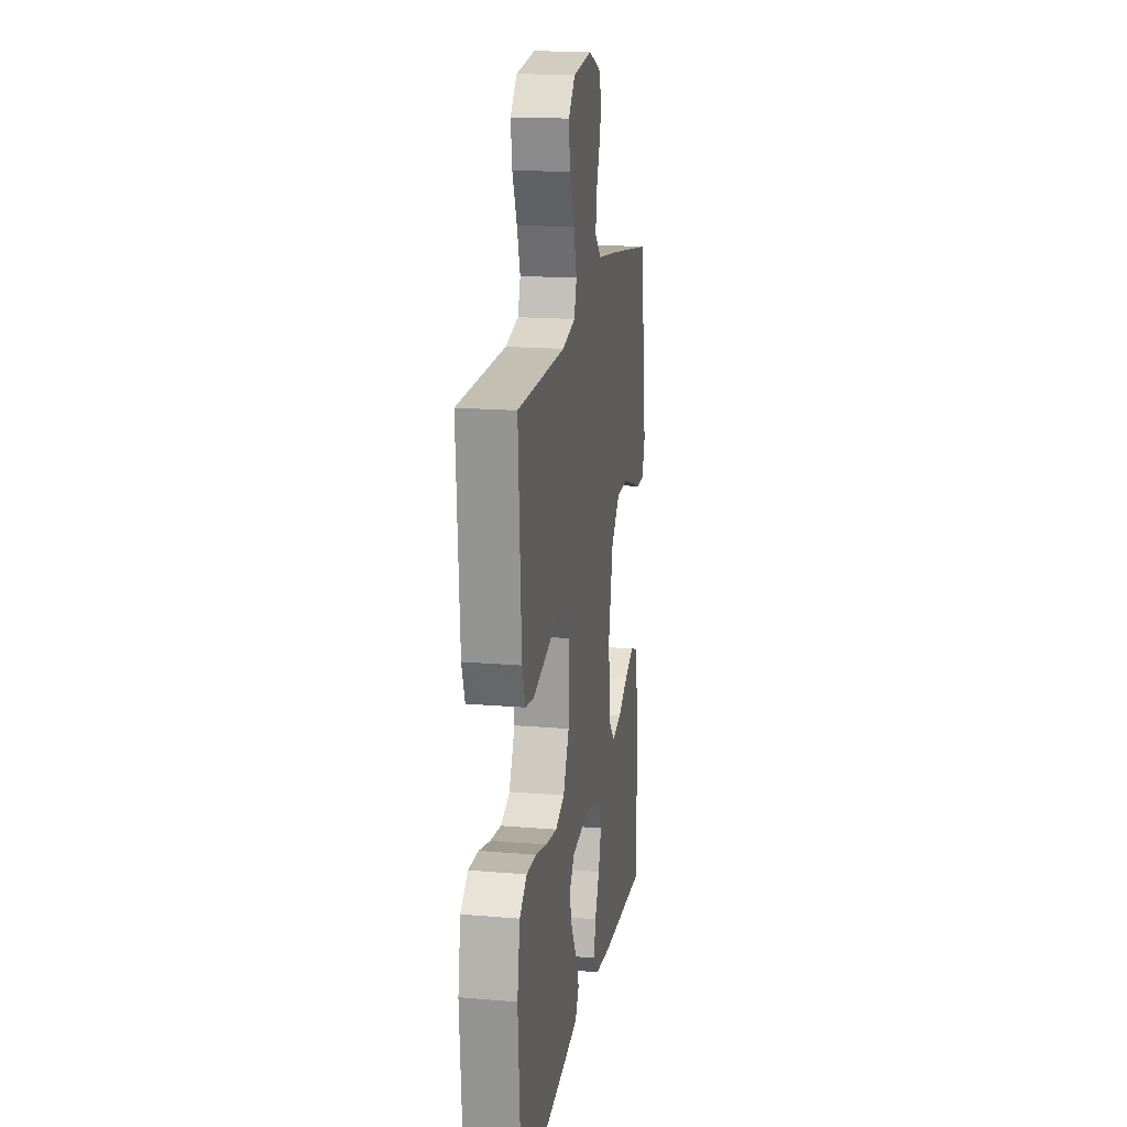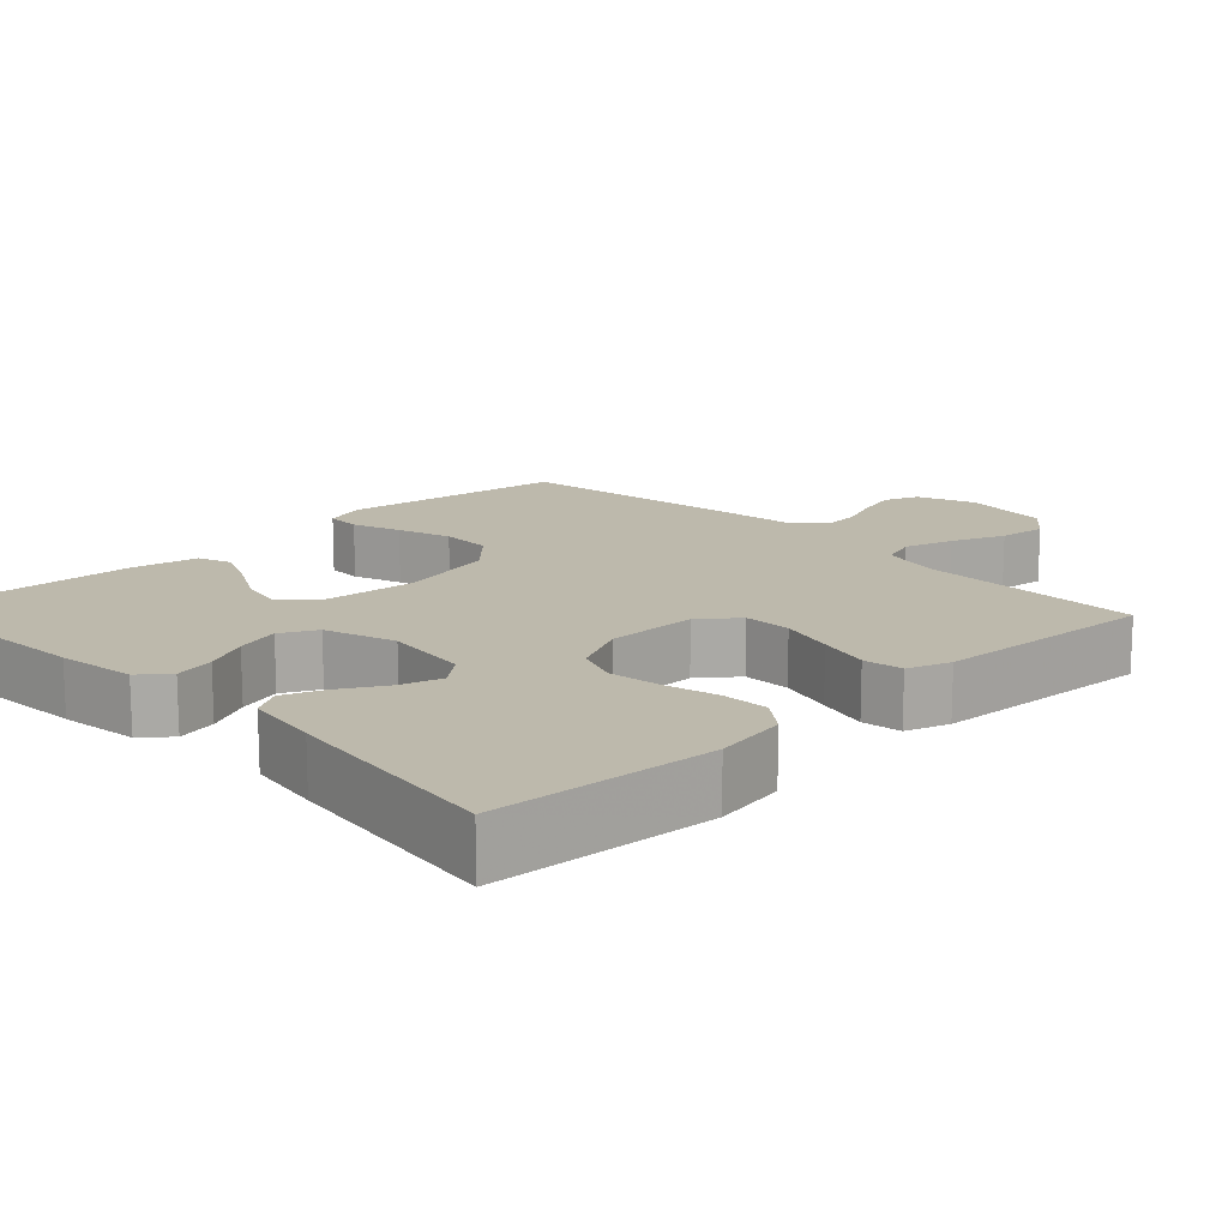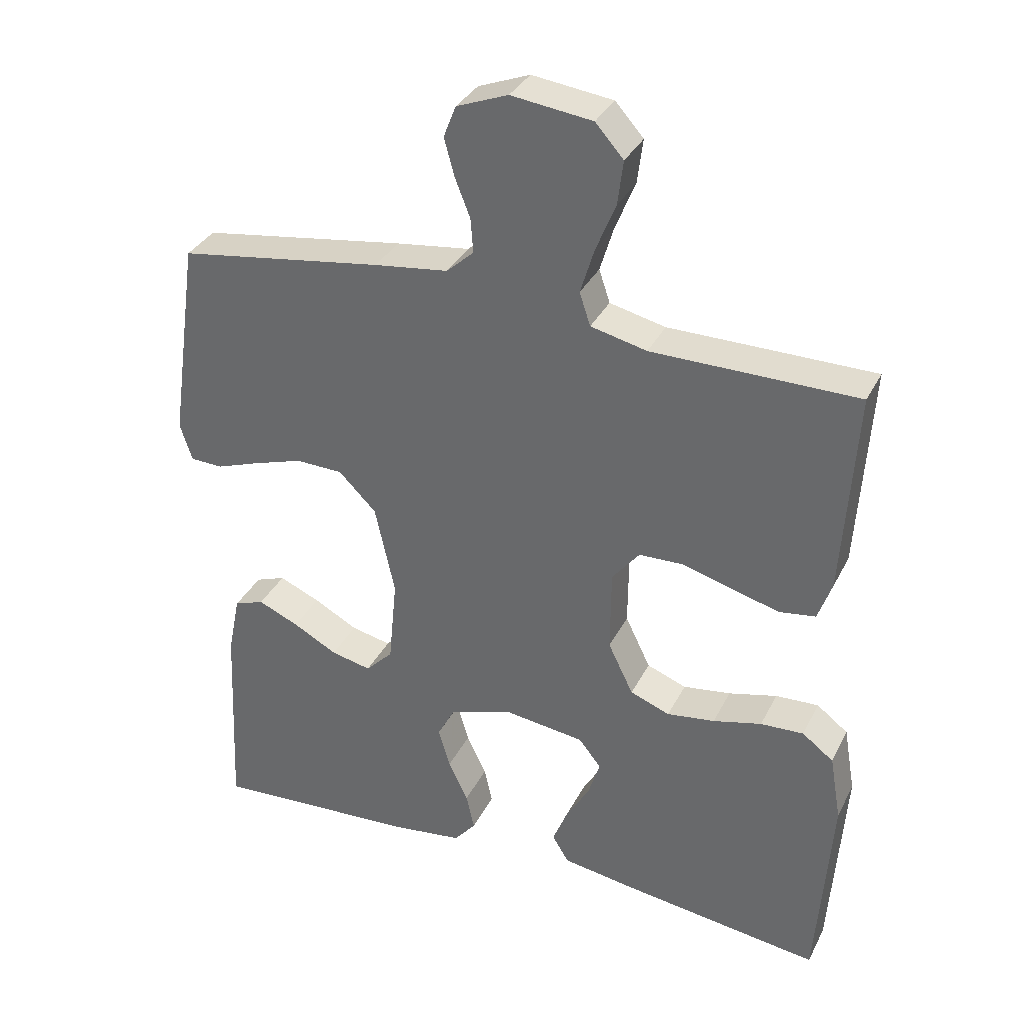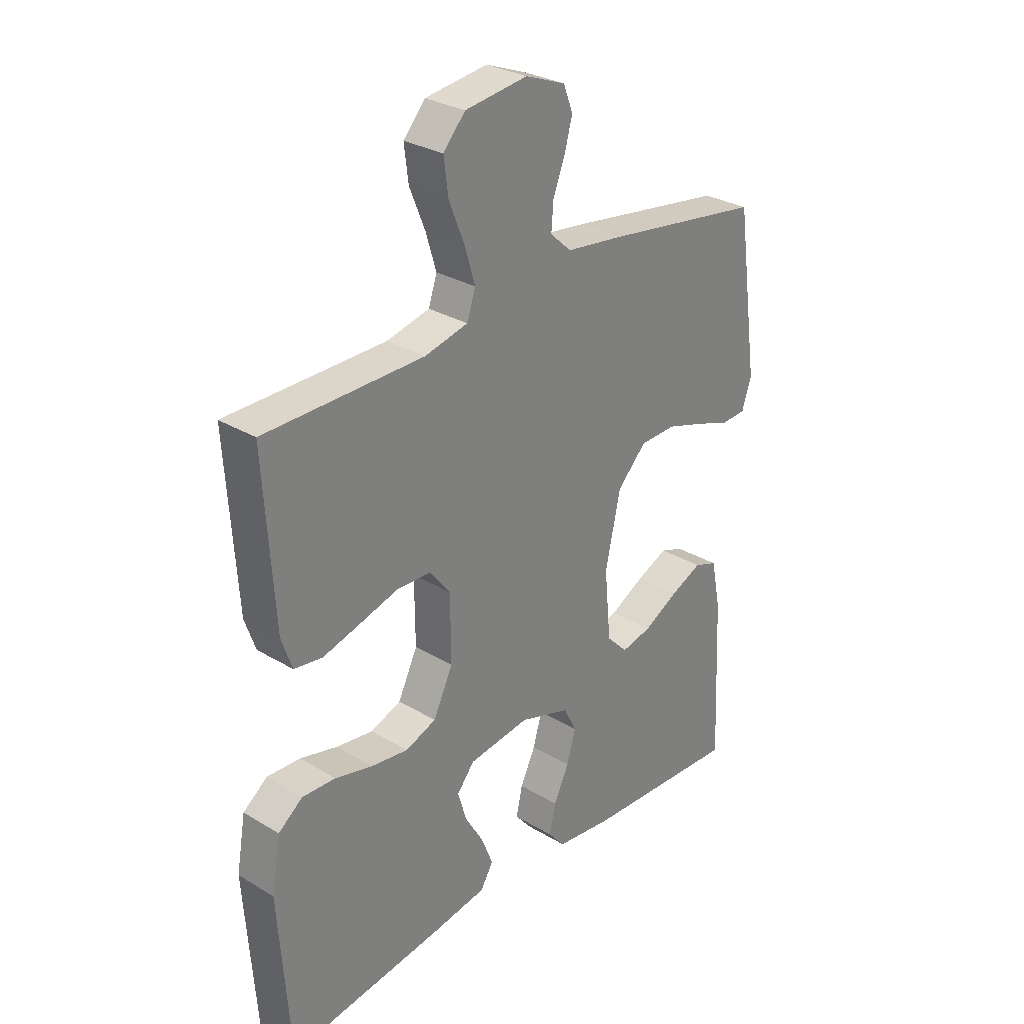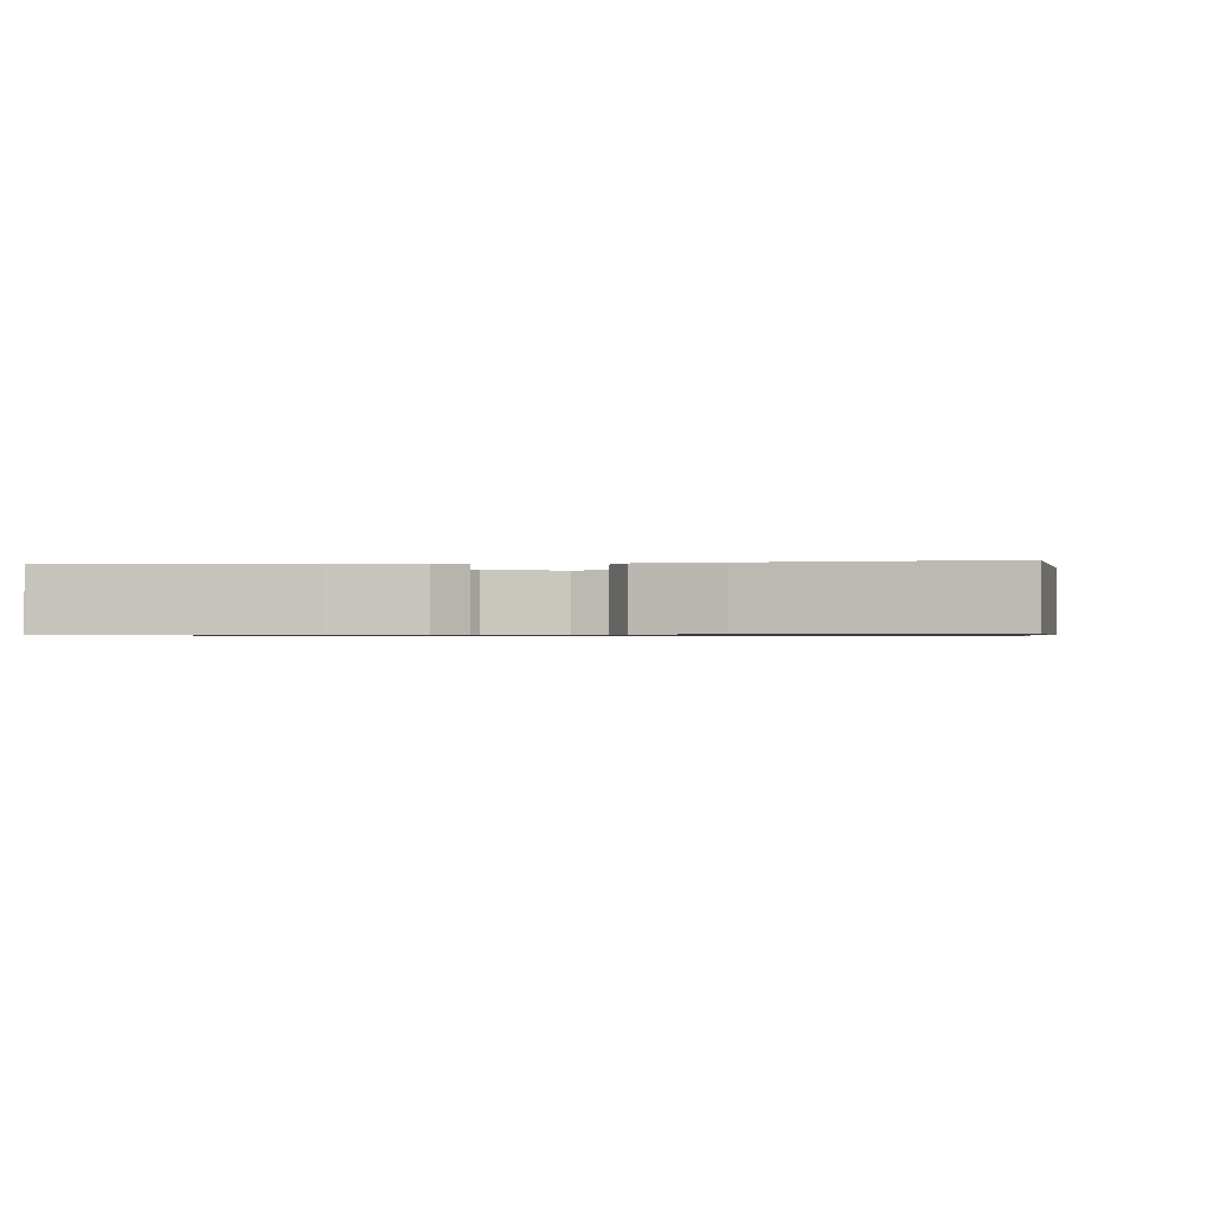
<metadata>
{"format":"obj","ext":"obj","renderer":"f3d","projection":"perspective","resolution":1024,"background":"white","views":[{"elev":17.5,"azim":-80.5,"up":"+Z"},{"elev":15.0,"azim":-133.9,"up":"+Y"},{"elev":34.1,"azim":-156.3,"up":"+Z"},{"elev":29.5,"azim":-48.5,"up":"+Z"},{"elev":-0.7,"azim":-171.7,"up":"+Y"}]}
</metadata>
<code>
v -0.5 0.07 -0.5
v -0.521 0.07 -0.2
v -0.504 0.07 -0.102
v -0.458 0.07 -0.067
v -0.395 0.07 -0.07
v -0.324 0.07 -0.088
v -0.254 0.07 -0.098
v -0.196 0.07 -0.076
v -0.159 0.07 0
v -0.16 0.07 0.122
v -0.2 0.07 0.172
v -0.264 0.07 0.174
v -0.338 0.07 0.153
v -0.408 0.07 0.134
v -0.461 0.07 0.142
v -0.481 0.07 0.2
v -0.5 0.07 0.5
v -0.2 0.07 0.502
v -0.118 0.07 0.521
v -0.102 0.07 0.569
v -0.122 0.07 0.635
v -0.151 0.07 0.706
v -0.159 0.07 0.77
v -0.118 0.07 0.816
v 0 0.07 0.831
v 0.075 0.07 0.802
v 0.093 0.07 0.756
v 0.078 0.07 0.701
v 0.056 0.07 0.645
v 0.052 0.07 0.595
v 0.092 0.07 0.559
v 0.2 0.07 0.545
v 0.5 0.07 0.5
v 0.543 0.07 0.2
v 0.525 0.07 0.145
v 0.478 0.07 0.143
v 0.413 0.07 0.166
v 0.341 0.07 0.189
v 0.272 0.07 0.187
v 0.217 0.07 0.132
v 0.188 0.07 0
v 0.2 0.07 -0.128
v 0.24 0.07 -0.169
v 0.299 0.07 -0.156
v 0.364 0.07 -0.121
v 0.424 0.07 -0.095
v 0.468 0.07 -0.111
v 0.486 0.07 -0.2
v 0.5 0.07 -0.5
v 0.2 0.07 -0.482
v 0.094 0.07 -0.468
v 0.062 0.07 -0.43
v 0.074 0.07 -0.376
v 0.103 0.07 -0.316
v 0.12 0.07 -0.257
v 0.095 0.07 -0.209
v 0 0.07 -0.178
v -0.116 0.07 -0.193
v -0.149 0.07 -0.234
v -0.132 0.07 -0.289
v -0.097 0.07 -0.349
v -0.075 0.07 -0.404
v -0.099 0.07 -0.444
v -0.2 0.07 -0.46
v -0.5 0 -0.5
v -0.521 0 -0.2
v -0.504 0 -0.102
v -0.458 0 -0.067
v -0.395 0 -0.07
v -0.324 0 -0.088
v -0.254 0 -0.098
v -0.196 0 -0.076
v -0.159 0 0
v -0.16 0 0.122
v -0.2 0 0.172
v -0.264 0 0.174
v -0.338 0 0.153
v -0.408 0 0.134
v -0.461 0 0.142
v -0.481 0 0.2
v -0.5 0 0.5
v -0.2 0 0.502
v -0.118 0 0.521
v -0.102 0 0.569
v -0.122 0 0.635
v -0.151 0 0.706
v -0.159 0 0.77
v -0.118 0 0.816
v 0 0 0.831
v 0.075 0 0.802
v 0.093 0 0.756
v 0.078 0 0.701
v 0.056 0 0.645
v 0.052 0 0.595
v 0.092 0 0.559
v 0.2 0 0.545
v 0.5 0 0.5
v 0.543 0 0.2
v 0.525 0 0.145
v 0.478 0 0.143
v 0.413 0 0.166
v 0.341 0 0.189
v 0.272 0 0.187
v 0.217 0 0.132
v 0.188 0 0
v 0.2 0 -0.128
v 0.24 0 -0.169
v 0.299 0 -0.156
v 0.364 0 -0.121
v 0.424 0 -0.095
v 0.468 0 -0.111
v 0.486 0 -0.2
v 0.5 0 -0.5
v 0.2 0 -0.482
v 0.094 0 -0.468
v 0.062 0 -0.43
v 0.074 0 -0.376
v 0.103 0 -0.316
v 0.12 0 -0.257
v 0.095 0 -0.209
v 0 0 -0.178
v -0.116 0 -0.193
v -0.149 0 -0.234
v -0.132 0 -0.289
v -0.097 0 -0.349
v -0.075 0 -0.404
v -0.099 0 -0.444
v -0.2 0 -0.46
f 4 5 6
f 3 4 6
f 2 3 6
f 1 2 6
f 64 1 6
f 63 64 6
f 62 63 6
f 61 62 6
f 60 61 6
f 59 60 6 7
f 58 59 7 8
f 57 58 8 9
f 56 57 9 10
f 52 53 54
f 51 52 54
f 50 51 54
f 49 50 54
f 48 49 54
f 47 48 54
f 46 47 54
f 45 46 54
f 44 45 54
f 43 44 54 55
f 42 43 55 56
f 35 36 37
f 34 35 37
f 33 34 37
f 32 33 37
f 31 32 37
f 30 31 37 38
f 27 28 29
f 26 27 29
f 25 26 29
f 24 25 29
f 23 24 29
f 22 23 29
f 21 22 29
f 20 21 29 30
f 30 38 39
f 20 30 39
f 19 20 39
f 16 17 18
f 15 16 18
f 14 15 18
f 13 14 18
f 12 13 18
f 18 19 39
f 12 18 39
f 11 12 39
f 41 42 56 10
f 40 41 10 11
f 11 39 40
f 70 69 68
f 70 68 67
f 70 67 66
f 70 66 65
f 70 65 128
f 70 128 127
f 70 127 126
f 70 126 125
f 70 125 124
f 71 70 124 123
f 72 71 123 122
f 73 72 122 121
f 74 73 121 120
f 118 117 116
f 118 116 115
f 118 115 114
f 118 114 113
f 118 113 112
f 118 112 111
f 118 111 110
f 118 110 109
f 118 109 108
f 119 118 108 107
f 120 119 107 106
f 101 100 99
f 101 99 98
f 101 98 97
f 101 97 96
f 101 96 95
f 102 101 95 94
f 93 92 91
f 93 91 90
f 93 90 89
f 93 89 88
f 93 88 87
f 93 87 86
f 93 86 85
f 94 93 85 84
f 103 102 94
f 103 94 84
f 103 84 83
f 82 81 80
f 82 80 79
f 82 79 78
f 82 78 77
f 82 77 76
f 103 83 82
f 103 82 76
f 103 76 75
f 74 120 106 105
f 75 74 105 104
f 104 103 75
f 1 65 66 2
f 2 66 67 3
f 3 67 68 4
f 4 68 69 5
f 5 69 70 6
f 6 70 71 7
f 7 71 72 8
f 8 72 73 9
f 9 73 74 10
f 10 74 75 11
f 11 75 76 12
f 12 76 77 13
f 13 77 78 14
f 14 78 79 15
f 15 79 80 16
f 16 80 81 17
f 17 81 82 18
f 18 82 83 19
f 19 83 84 20
f 20 84 85 21
f 21 85 86 22
f 22 86 87 23
f 23 87 88 24
f 24 88 89 25
f 25 89 90 26
f 26 90 91 27
f 27 91 92 28
f 28 92 93 29
f 29 93 94 30
f 30 94 95 31
f 31 95 96 32
f 32 96 97 33
f 33 97 98 34
f 34 98 99 35
f 35 99 100 36
f 36 100 101 37
f 37 101 102 38
f 38 102 103 39
f 39 103 104 40
f 40 104 105 41
f 41 105 106 42
f 42 106 107 43
f 43 107 108 44
f 44 108 109 45
f 45 109 110 46
f 46 110 111 47
f 47 111 112 48
f 48 112 113 49
f 49 113 114 50
f 50 114 115 51
f 51 115 116 52
f 52 116 117 53
f 53 117 118 54
f 54 118 119 55
f 55 119 120 56
f 56 120 121 57
f 57 121 122 58
f 58 122 123 59
f 59 123 124 60
f 60 124 125 61
f 61 125 126 62
f 62 126 127 63
f 63 127 128 64
f 64 128 65 1

</code>
